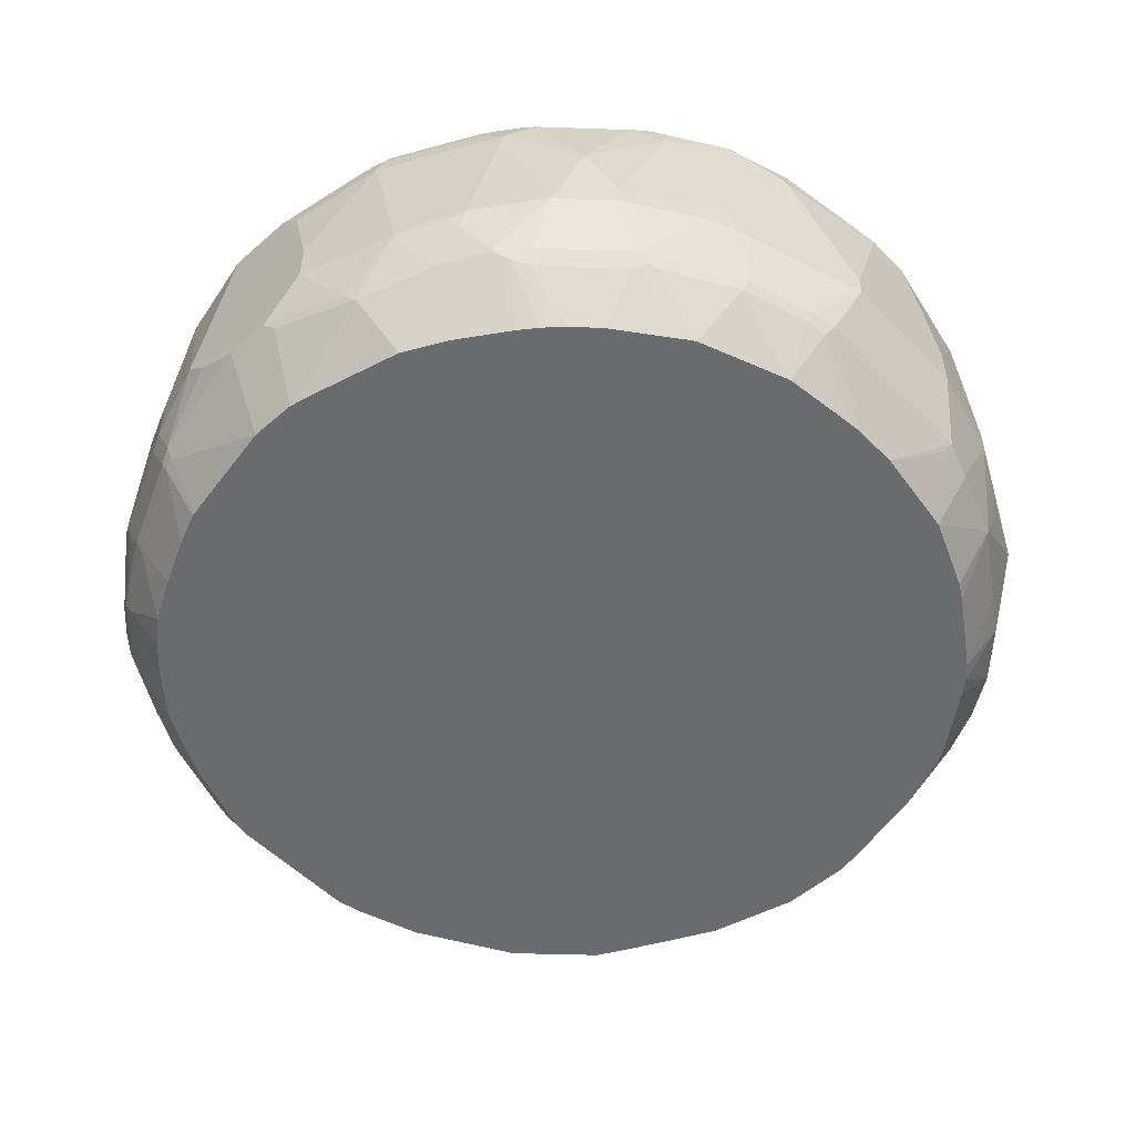
<metadata>
{"format":"obj","ext":"obj","renderer":"f3d","projection":"perspective","resolution":1024,"background":"white","views":[{"elev":-53.3,"azim":-137.1,"up":"+Y"}]}
</metadata>
<code>
v 0.07693 0.7121 -0.3849
v 0.05772 0.6928 -0.3849
v 0.03843 0.8467 -0.3849
v 0.1154 0.8467 -0.3656
v 0.1347 0.7313 -0.3656
v 0.1347 0.6928 -0.3656
v 0.1154 0.6543 -0.3656
v 0.01921 0.6736 -0.3849
v 0.04483 0.8724 -0.372
v 0.09622 0.866 -0.3656
v 0.1122 0.8628 -0.3624
v -0.01921 0.8467 -0.3849
v 0.1251 0.8756 -0.356
v 0.1539 0.866 -0.3464
v 0.1732 0.7698 -0.3464
v 0.1475 0.7249 -0.3592
v 0.1475 0.6864 -0.3592
v 0.1282 0.6479 -0.3592
v 0.1154 0.6415 -0.3592
v 0.01921 0.5949 -0.3464
v -0.01921 0.6736 -0.3849
v 0.08974 0.8788 -0.3592
v -0.01281 0.8724 -0.372
v -0.03843 0.8275 -0.3849
v -0.09622 0.866 -0.3656
v -0.1026 0.8788 -0.3592
v -0.02562 0.8596 -0.3784
v 0.1539 0.8852 -0.3271
v 0.1475 0.8788 -0.34
v 0.2181 0.8724 -0.3143
v 0.1796 0.8724 -0.3335
v 0.09622 0.8852 -0.3464
v 0.1988 0.7762 -0.3335
v 0.186 0.7633 -0.34
v 0.1668 0.6479 -0.34
v 0.186 0.6864 -0.34
v 0.1251 0.6399 -0.356
v 0.1137 0.5949 -0.328
v -0.02087 0.5949 -0.3464
v -0.02886 0.6639 -0.3801
v -0.09622 0.6543 -0.3656
v -0.05772 0.7121 -0.3849
v -0.05772 0.7505 -0.3849
v -0.1154 0.8467 -0.3656
v -0.1178 0.866 -0.3608
v -0.09622 0.8852 -0.3464
v -0.1203 0.8756 -0.356
v -0.1588 0.8756 -0.3367
v -0.2181 0.8788 -0.3015
v 0.1924 0.8852 -0.3079
v 0.202 0.8756 -0.3175
v 0.2084 0.882 -0.3046
v 0.2597 0.8756 -0.279
v 0.2758 0.8532 -0.2758
v 0.2566 0.8147 -0.2951
v 0.2373 0.7185 -0.3143
v 0.2053 0.6479 -0.3207
v 0.202 0.6399 -0.3175
v 0.2373 0.6992 -0.3143
v 0.2245 0.6864 -0.3207
v 0.1427 0.5949 -0.3159
v 0.1157 0.5949 -0.3275
v -0.04257 0.5949 -0.3416
v -0.1058 0.6447 -0.3608
v -0.1443 0.7024 -0.3608
v -0.1732 0.7121 -0.3464
v -0.1539 0.8467 -0.3464
v -0.1564 0.866 -0.3416
v -0.2117 0.8852 -0.2887
v -0.1972 0.8756 -0.3175
v -0.2261 0.8756 -0.2982
v -0.2333 0.8804 -0.2887
v 0.3079 0.8852 -0.1924
v 0.2982 0.8756 -0.2405
v 0.2951 0.8532 -0.2566
v 0.2566 0.68 -0.2951
v 0.2213 0.6687 -0.3175
v 0.2405 0.6495 -0.2982
v 0.2597 0.6399 -0.279
v 0.2181 0.5949 -0.2758
v 0.1812 0.5949 -0.2967
v 0.2438 0.6672 -0.3015
v -0.1195 0.5949 -0.3223
v -0.1732 0.6543 -0.3343
v -0.1635 0.6639 -0.3416
v -0.1828 0.7024 -0.3416
v -0.186 0.7121 -0.34
v -0.1668 0.8467 -0.34
v -0.2181 0.8467 -0.3143
v -0.1948 0.866 -0.3223
v -0.2887 0.8852 -0.2117
v -0.2373 0.866 -0.2951
v -0.2718 0.8804 -0.2502
v 0.3464 0.8852 -0.09622
v 0.356 0.8756 -0.1251
v 0.3175 0.8756 -0.202
v 0.3143 0.8724 -0.2181
v 0.3335 0.8339 -0.1988
v 0.3143 0.7185 -0.2373
v 0.2951 0.6607 -0.2566
v 0.2758 0.6607 -0.2758
v 0.263 0.6479 -0.2822
v 0.2389 0.5949 -0.2581
v 0.3015 0.6479 -0.2438
v 0.2982 0.6399 -0.2405
v -0.1559 0.5949 -0.3039
v -0.2117 0.6543 -0.3151
v -0.1924 0.6928 -0.3343
v -0.1988 0.7121 -0.3335
v -0.2566 0.7121 -0.2951
v -0.2758 0.789 -0.2758
v -0.291 0.8804 -0.2309
v -0.3295 0.8804 -0.1732
v -0.3271 0.8852 -0.1539
v -0.2951 0.866 -0.2373
v 0.3464 0.8852 0.03843
v 0.3592 0.8788 -0.08974
v 0.372 0.8724 -0.04483
v 0.3656 0.866 -0.09622
v 0.3624 0.8628 -0.1122
v 0.3656 0.8467 -0.1154
v 0.3367 0.8564 -0.1828
v 0.3464 0.8275 -0.1732
v 0.34 0.8211 -0.186
v 0.3143 0.6992 -0.2373
v 0.2581 0.5949 -0.2389
v 0.3207 0.6864 -0.2245
v 0.34 0.6672 -0.186
v 0.3367 0.6495 -0.1828
v 0.2928 0.5949 -0.1966
v 0.2758 0.5949 -0.2181
v -0.1998 0.5949 -0.2756
v -0.2213 0.6447 -0.3031
v -0.2373 0.6543 -0.2951
v -0.2181 0.6736 -0.3143
v -0.2951 0.7121 -0.2566
v -0.2951 0.7313 -0.2566
v -0.3143 0.8467 -0.2181
v -0.3031 0.8756 -0.2213
v -0.3416 0.8756 -0.1635
v -0.34 0.8788 -0.1539
v -0.3464 0.8852 -0.09622
v -0.3151 0.866 -0.2117
v 0.2438 0.8788 0.2566
v 0.3592 0.8788 0.04483
v 0.2309 0.8852 0.2502
v 0.3849 0.8467 -0.03843
v 0.372 0.8724 0.03202
v 0.3849 0.8275 -0.05772
v 0.3656 0.7698 -0.1347
v 0.3592 0.7633 -0.1475
v 0.3592 0.6672 -0.1475
v 0.356 0.6495 -0.1443
v 0.312 0.5949 -0.1581
v -0.2162 0.5949 -0.2637
v -0.2309 0.6399 -0.291
v -0.2502 0.6399 -0.2718
v -0.2951 0.6543 -0.2373
v -0.3335 0.7121 -0.1988
v -0.3335 0.7313 -0.1988
v -0.3416 0.7409 -0.1828
v -0.3223 0.8564 -0.202
v -0.3608 0.8564 -0.1251
v -0.3608 0.8756 -0.1058
v -0.3592 0.8788 -0.09622
v -0.3464 0.8852 0.09622
v 0.2405 0.8756 0.2742
v 0.3207 0.8596 0.1988
v 0.2309 0.8804 0.2718
v 0.3592 0.8596 0.1218
v 0.34 0.8596 0.1603
v 0.1924 0.8852 0.2887
v 0.3849 0.8467 0.03843
v 0.3784 0.8596 0.04483
v 0.3849 0.7121 -0.07693
v 0.3656 0.6736 -0.1347
v 0.3608 0.6519 -0.1347
v 0.3752 0.6399 -0.06729
v 0.3431 0.5949 -0.07399
v 0.3238 0.5949 -0.1317
v -0.2315 0.5949 -0.2507
v -0.2887 0.6399 -0.2333
v -0.2982 0.6447 -0.2261
v -0.3416 0.6543 -0.1564
v -0.3416 0.6928 -0.1756
v -0.34 0.7121 -0.186
v -0.34 0.7313 -0.186
v -0.3464 0.7313 -0.1732
v -0.3656 0.8467 -0.1154
v -0.3656 0.866 -0.09622
v -0.3801 0.8564 -0.02886
v -0.372 0.8724 -0.01921
v -0.3367 0.8804 0.1635
v -0.3271 0.8852 0.1539
v -0.3592 0.8788 0.09622
v -0.356 0.8804 0.1058
v 0.2694 0.8612 0.2718
v 0.3079 0.8612 0.2141
v 0.1924 0.8804 0.3103
v 0.202 0.8756 0.3127
v 0.2822 0.8596 0.2566
v 0.3175 0.8564 0.2068
v 0.3656 0.8467 0.1154
v 0.3801 0.8467 0.06013
v 0.34 0.8467 0.1668
v 0.3464 0.8467 0.1539
v 0.1732 0.8852 0.3079
v 0.3849 0.8275 0.05772
v 0.3849 0.6928 -0.07693
v 0.3849 0.6543 -0.05772
v 0.3784 0.6479 -0.07053
v 0.3784 0.6415 -0.05772
v 0.3447 0.5949 -0.06623
v -0.2507 0.5949 -0.2315
v -0.2958 0.5949 -0.1738
v -0.2527 0.5949 -0.2292
v -0.3015 0.6415 -0.2181
v -0.3367 0.6447 -0.1588
v -0.3608 0.6543 -0.09856
v -0.3656 0.6736 -0.09622
v -0.3464 0.6736 -0.1539
v -0.3464 0.7121 -0.1732
v -0.3849 0.7313 -0.05772
v -0.3849 0.8467 -0.01921
v -0.3849 0.8467 0.01921
v -0.372 0.8724 0.01921
v -0.34 0.8724 0.1668
v -0.3175 0.8804 0.202
v -0.356 0.8708 0.1251
v -0.3079 0.8852 0.1924
v -0.3656 0.866 0.09622
v -0.3608 0.8684 0.1154
v 0.2597 0.8564 0.2838
v 0.2758 0.8467 0.2758
v 0.279 0.8564 0.2646
v 0.09622 0.8852 0.3464
v 0.1154 0.8804 0.3488
v 0.1251 0.8756 0.3512
v 0.1732 0.866 0.3343
v 0.202 0.8564 0.3223
v 0.3143 0.8467 0.2181
v 0.3464 0.7698 0.1732
v 0.34 0.7698 0.186
v 0.3849 0.6543 0.05772
v 0.3801 0.6447 0.06729
v 0.3784 0.6415 0.05772
v 0.3464 0.5949 -0.05772
v -0.2971 0.5949 -0.1715
v -0.3271 0.5949 -0.09622
v -0.3278 0.5949 -0.09449
v -0.356 0.6447 -0.101
v -0.3592 0.6415 -0.08334
v -0.3656 0.6543 -0.07693
v -0.3849 0.7121 -0.05772
v -0.3849 0.8082 0.03843
v -0.3656 0.8467 0.1154
v -0.3464 0.866 0.1539
v -0.34 0.7762 0.186
v -0.3207 0.8724 0.2053
v -0.202 0.8804 0.3175
v -0.1924 0.8852 0.3079
v 0.2181 0.8467 0.3143
v 0.2958 0.6543 0.2502
v 0.3031 0.6639 0.2405
v 0.3335 0.7698 0.1988
v 0.2566 0.789 0.2951
v 0.2758 0.6543 0.2758
v 0.09622 0.8788 0.3592
v -0.09622 0.8852 0.3464
v 0.1058 0.8756 0.3608
v 0.1347 0.866 0.3535
v 0.1251 0.8564 0.3608
v 0.1635 0.8564 0.3416
v 0.1828 0.7602 0.3416
v 0.3416 0.6639 0.1828
v 0.3656 0.6543 0.1154
v 0.3608 0.6447 0.1251
v 0.3416 0.5949 0.08108
v 0.3464 0.5949 0.05938
v -0.3356 0.5949 -0.03677
v -0.3376 0.5949 -0.01921
v -0.3656 0.6543 0.07693
v -0.3849 0.7121 0.05772
v -0.3849 0.7505 0.05772
v -0.3656 0.7313 0.1347
v -0.3464 0.7698 0.1732
v -0.3143 0.7056 0.2373
v -0.3335 0.7633 0.1988
v -0.3143 0.8596 0.2181
v -0.34 0.7185 0.186
v -0.279 0.8516 0.2597
v -0.2053 0.8724 0.3207
v -0.1668 0.8724 0.34
v -0.1635 0.8804 0.3367
v -0.1539 0.8852 0.3271
v 0.1988 0.7505 0.3335
v 0.2838 0.6447 0.2597
v 0.3343 0.6543 0.1924
v 0.1988 0.7313 0.3335
v 0.2646 0.6447 0.279
v 0.2718 0.6399 0.2694
v 0.2181 0.6543 0.3143
v 0.03843 0.8724 0.372
v -0.1058 0.8804 0.356
v -0.09622 0.8788 0.3592
v 0.04807 0.8564 0.3801
v 0.09622 0.866 0.3656
v 0.1154 0.8467 0.3656
v 0.186 0.7505 0.34
v 0.1732 0.7505 0.3464
v 0.3222 0.5949 0.138
v 0.3227 0.5949 0.1368
v -0.3376 0.5949 0.01921
v -0.3592 0.6415 0.07053
v -0.356 0.6447 0.1058
v -0.3624 0.6575 0.09298
v -0.3688 0.6896 0.09939
v -0.3656 0.7121 0.1347
v -0.3592 0.7377 0.1475
v -0.2982 0.6447 0.2213
v -0.2758 0.6479 0.2566
v -0.2951 0.7056 0.2566
v -0.2951 0.7633 0.2566
v -0.3528 0.7056 0.1603
v -0.3367 0.6832 0.1828
v -0.3367 0.6447 0.1635
v -0.2758 0.8211 0.2758
v -0.2597 0.8516 0.279
v -0.2181 0.8596 0.3143
v -0.186 0.7954 0.34
v -0.1539 0.866 0.3464
v -0.1154 0.8684 0.3608
v -0.1251 0.8708 0.356
v 0.2748 0.5949 0.2194
v 0.2758 0.5949 0.2181
v 0.3223 0.6447 0.202
v 0.186 0.7313 0.34
v 0.2566 0.6415 0.2822
v 0.2181 0.5949 0.2758
v 0.2068 0.6447 0.3175
v 0.2379 0.5949 0.2563
v 0.256 0.5949 0.2384
v 0.1668 0.6543 0.34
v -0.03843 0.8724 0.372
v -0.09622 0.866 0.3656
v -0.03843 0.8467 0.3849
v 0.03843 0.8467 0.3849
v 0.05772 0.7698 0.3849
v 0.1732 0.7313 0.3464
v -0.3275 0.5949 0.09622
v -0.3592 0.7185 0.1475
v -0.2939 0.5949 0.1723
v -0.2554 0.5949 0.23
v -0.2541 0.5949 0.2319
v -0.2438 0.5949 0.2438
v -0.2373 0.6479 0.2951
v -0.2566 0.7056 0.2951
v -0.2566 0.7826 0.2951
v -0.3026 0.5949 0.1574
v -0.1988 0.7826 0.3335
v -0.2373 0.7249 0.3143
v -0.186 0.7185 0.34
v -0.1732 0.789 0.3464
v -0.1154 0.8467 0.3656
v 0.1988 0.6415 0.3207
v 0.2041 0.5949 0.2834
v 0.1603 0.6415 0.34
v 0.1539 0.6543 0.3464
v -0.05772 0.789 0.3849
v 0.05772 0.7121 0.3849
v 0.1154 0.6543 0.3656
v -0.2319 0.5949 0.2541
v -0.2373 0.7056 0.3143
v -0.1796 0.5949 0.2951
v -0.202 0.6447 0.3175
v -0.2213 0.6832 0.3175
v -0.1603 0.7056 0.3528
v -0.1475 0.7569 0.3592
v -0.1347 0.7505 0.3656
v -0.07693 0.7121 0.3849
v 0.1924 0.5949 0.2893
v 0.1218 0.6415 0.3592
v 0.1656 0.5949 0.3027
v 0.03843 0.6928 0.3849
v 0.03843 0.5949 0.3464
v 0 0.6736 0.3849
v -0.169 0.5949 0.302
v -0.1635 0.6447 0.3367
v -0.1443 0.6832 0.356
v -0.1347 0.7121 0.3656
v -0.1475 0.7185 0.3592
v -0.08658 0.6832 0.3752
v -0.05772 0.6928 0.3849
v 0.1288 0.5949 0.3206
v 0.1539 0.5949 0.3085
v 0.1137 0.5949 0.3278
v 0.1154 0.5949 0.3271
v -0.02087 0.5949 0.3464
v -0.09622 0.6543 0.3656
v -0.1539 0.5949 0.3083
v -0.1195 0.5949 0.3223
v -0.04212 0.5949 0.3425
f 1 2 8
f 227 232 257
f 228 259 292
f 228 292 260
f 228 260 261
f 228 261 230
f 231 256 232
f 232 256 257
f 233 240 262
f 233 262 234
f 234 263 264
f 234 264 265
f 234 265 241
f 234 262 266
f 234 266 267
f 234 267 263
f 236 268 237
f 236 269 305
f 236 305 344
f 236 344 303
f 236 303 268
f 237 268 270
f 227 229 232
f 237 270 238
f 227 259 228
f 227 286 258
f 212 279 247
f 212 247 213
f 215 248 217
f 217 248 218
f 218 249 250
f 218 250 251
f 218 248 249
f 219 251 252
f 219 252 253
f 219 253 254
f 219 254 220
f 220 254 221
f 221 254 222
f 223 254 283
f 223 283 284
f 223 284 255
f 223 255 225
f 223 225 224
f 225 255 256
f 225 256 231
f 227 257 286
f 227 258 259
f 212 246 279
f 238 271 239
f 239 271 272
f 256 286 257
f 258 287 288
f 258 288 289
f 258 289 259
f 258 286 319
f 258 319 351
f 258 351 324
f 258 324 290
f 258 290 287
f 259 289 291
f 259 291 328
f 259 328 292
f 260 292 293
f 260 293 294
f 260 294 295
f 260 295 261
f 262 274 296
f 262 296 266
f 263 267 297
f 263 297 298
f 263 298 275
f 256 285 286
f 238 270 271
f 256 284 285
f 253 283 254
f 239 272 273
f 239 273 240
f 240 274 262
f 240 273 274
f 241 265 243
f 242 243 275
f 242 275 276
f 242 276 244
f 243 265 275
f 244 276 277
f 244 277 245
f 245 277 278
f 245 278 279
f 245 279 246
f 250 280 252
f 250 252 251
f 252 280 281
f 252 281 253
f 253 281 313
f 253 313 282
f 253 282 283
f 255 284 256
f 263 275 264
f 212 245 246
f 210 244 245
f 168 202 171
f 170 203 204
f 170 204 174
f 170 171 206
f 170 206 203
f 171 202 205
f 171 205 206
f 172 207 199
f 173 174 204
f 173 204 208
f 176 209 210
f 176 210 177
f 177 210 211
f 177 211 178
f 178 211 210
f 178 210 212
f 178 212 179
f 179 212 213
f 182 215 183
f 182 214 216
f 182 216 215
f 168 235 202
f 183 217 218
f 168 201 235
f 168 198 197
f 159 186 187
f 159 187 160
f 160 187 161
f 161 187 186
f 161 186 222
f 161 222 188
f 161 188 163
f 163 189 190
f 163 190 164
f 163 188 189
f 164 190 191
f 164 191 192
f 164 192 165
f 166 193 194
f 166 195 196
f 166 196 193
f 167 197 198
f 167 198 168
f 167 169 199
f 167 199 200
f 167 200 197
f 168 197 201
f 210 245 212
f 183 218 184
f 184 218 251
f 197 200 233
f 197 233 234
f 197 234 235
f 197 235 201
f 199 207 236
f 199 236 237
f 199 237 238
f 199 238 200
f 200 238 239
f 200 239 240
f 200 240 233
f 202 235 234
f 202 234 241
f 202 241 205
f 203 208 204
f 203 206 242
f 203 242 208
f 205 243 242
f 205 242 206
f 205 241 243
f 208 242 244
f 196 232 229
f 183 215 217
f 195 232 196
f 195 225 231
f 184 251 219
f 184 219 220
f 184 220 221
f 184 221 222
f 184 222 185
f 185 222 186
f 188 222 254
f 188 254 223
f 188 223 189
f 189 223 224
f 189 224 190
f 190 224 191
f 191 224 225
f 191 225 226
f 191 226 192
f 193 227 228
f 193 228 230
f 193 230 194
f 193 196 229
f 193 229 227
f 195 226 225
f 195 231 232
f 264 275 265
f 266 296 299
f 266 299 267
f 332 364 346
f 332 346 345
f 337 349 368
f 337 368 343
f 338 365 339
f 339 365 366
f 340 343 367
f 340 367 365
f 343 368 367
f 346 364 369
f 346 369 380
f 346 380 393
f 346 393 386
f 346 386 384
f 346 384 370
f 346 370 348
f 346 348 347
f 349 370 371
f 349 371 368
f 355 372 356
f 356 373 357
f 331 364 332
f 356 372 374
f 331 363 364
f 330 361 373
f 320 326 352
f 321 354 355
f 321 355 356
f 321 356 357
f 321 357 322
f 322 357 358
f 322 358 323
f 323 358 327
f 324 326 325
f 326 350 359
f 326 359 352
f 327 358 329
f 327 329 328
f 329 360 330
f 329 358 361
f 329 361 360
f 330 362 377
f 330 377 391
f 330 391 378
f 330 378 363
f 330 360 361
f 330 373 362
f 320 354 321
f 356 374 375
f 356 376 373
f 378 391 390
f 378 390 379
f 379 390 380
f 380 392 393
f 380 390 389
f 380 389 392
f 382 394 395
f 382 395 383
f 382 385 396
f 382 396 397
f 382 397 394
f 385 386 398
f 386 393 399
f 386 399 398
f 387 400 388
f 388 400 401
f 388 401 399
f 388 399 389
f 389 399 392
f 392 399 393
f 399 401 402
f 377 390 391
f 356 375 376
f 377 389 390
f 375 389 376
f 357 373 361
f 357 361 358
f 362 373 377
f 363 378 379
f 363 379 364
f 364 380 369
f 364 379 380
f 365 381 366
f 365 367 381
f 367 368 371
f 367 371 382
f 367 382 383
f 367 383 381
f 370 384 371
f 371 385 382
f 371 384 386
f 371 386 385
f 373 376 377
f 374 387 375
f 375 387 388
f 375 388 389
f 376 389 377
f 320 353 354
f 320 352 353
f 318 324 351
f 277 298 311
f 277 311 312
f 277 312 278
f 282 313 314
f 282 314 315
f 282 315 316
f 282 316 283
f 283 316 317
f 283 317 318
f 283 318 285
f 283 285 284
f 285 318 351
f 285 351 319
f 285 319 286
f 287 320 321
f 287 321 322
f 287 322 323
f 287 323 289
f 287 289 288
f 287 290 324
f 287 324 325
f 275 277 276
f 287 325 326
f 275 298 277
f 274 349 337
f 267 300 301
f 267 301 297
f 267 299 302
f 267 302 340
f 267 340 300
f 268 303 270
f 269 295 294
f 269 294 304
f 269 304 305
f 270 303 306
f 270 306 307
f 270 307 272
f 270 272 271
f 272 274 273
f 272 307 306
f 272 306 347
f 272 347 308
f 272 308 310
f 272 310 274
f 274 309 296
f 274 310 349
f 274 337 309
f 287 326 320
f 289 323 327
f 289 327 291
f 302 343 340
f 303 344 306
f 304 332 305
f 304 333 332
f 305 332 345
f 305 345 346
f 305 346 344
f 306 344 346
f 306 346 347
f 308 347 348
f 308 348 310
f 310 348 370
f 310 370 349
f 311 336 335
f 313 350 314
f 314 350 315
f 315 318 316
f 315 350 326
f 315 326 318
f 316 318 317
f 318 326 324
f 302 337 343
f 301 342 334
f 301 341 342
f 301 339 341
f 291 327 328
f 292 329 330
f 292 330 293
f 292 328 329
f 293 331 332
f 293 332 333
f 293 333 294
f 293 330 363
f 293 363 331
f 294 333 304
f 159 185 186
f 296 309 337
f 297 301 334
f 297 334 335
f 297 335 336
f 297 336 298
f 298 336 311
f 299 337 302
f 300 338 339
f 300 339 301
f 300 340 365
f 300 365 338
f 296 337 299
f 158 185 159
f 398 399 402
f 158 183 184
f 25 44 45
f 25 45 26
f 26 45 47
f 26 47 48
f 26 48 70
f 26 70 49
f 26 49 69
f 26 69 46
f 28 50 29
f 28 32 46
f 28 46 69
f 28 69 91
f 28 91 114
f 28 114 142
f 28 142 166
f 28 166 194
f 28 194 230
f 28 230 261
f 28 261 295
f 28 295 269
f 28 269 236
f 24 43 44
f 28 236 207
f 23 27 26
f 21 40 41
f 158 184 185
f 20 353 352
f 20 352 359
f 20 359 350
f 20 350 313
f 20 313 281
f 20 281 280
f 20 280 250
f 20 250 249
f 20 249 248
f 20 248 215
f 20 215 216
f 20 216 214
f 20 214 181
f 20 181 155
f 20 155 132
f 20 132 106
f 20 106 83
f 20 83 63
f 20 63 39
f 21 39 40
f 21 41 42
f 20 355 354
f 28 207 172
f 28 146 116
f 39 64 40
f 40 64 41
f 41 64 65
f 41 65 42
f 42 65 43
f 43 65 44
f 44 65 66
f 44 66 67
f 44 67 68
f 44 68 45
f 45 68 48
f 45 48 47
f 48 68 70
f 49 70 71
f 49 71 72
f 49 72 69
f 50 73 74
f 50 74 53
f 50 53 52
f 53 74 75
f 53 75 54
f 39 63 64
f 28 172 146
f 37 58 61
f 37 61 62
f 28 116 94
f 28 94 73
f 28 73 50
f 29 50 51
f 29 51 30
f 30 33 31
f 30 51 50
f 30 50 52
f 30 52 53
f 30 53 54
f 30 54 55
f 30 55 33
f 33 55 56
f 33 56 34
f 34 56 59
f 34 59 36
f 35 36 60
f 35 60 57
f 35 57 58
f 35 58 37
f 36 59 60
f 37 62 38
f 54 75 55
f 20 372 355
f 20 387 374
f 7 17 18
f 7 18 19
f 7 19 20
f 7 20 8
f 8 20 39
f 8 39 21
f 9 22 13
f 9 13 10
f 9 23 26
f 9 26 46
f 9 46 32
f 9 32 22
f 10 13 11
f 12 24 44
f 12 44 25
f 12 25 26
f 12 26 27
f 12 27 23
f 13 28 29
f 13 29 30
f 13 30 31
f 6 17 7
f 13 31 14
f 5 15 16
f 5 16 17
f 1 8 21
f 1 21 42
f 1 42 43
f 1 43 24
f 1 24 12
f 1 12 3
f 1 3 4
f 1 4 5
f 1 5 6
f 1 6 7
f 1 7 2
f 2 7 8
f 3 9 10
f 3 10 11
f 3 11 4
f 3 12 23
f 3 23 9
f 4 13 14
f 4 14 15
f 4 15 5
f 4 11 13
f 5 17 6
f 20 374 372
f 13 22 32
f 14 31 33
f 20 279 278
f 20 278 312
f 20 312 311
f 20 311 335
f 20 335 334
f 20 334 342
f 20 342 341
f 20 341 339
f 20 339 366
f 20 366 381
f 20 381 383
f 20 383 395
f 20 395 394
f 20 394 397
f 20 397 396
f 20 396 385
f 20 385 398
f 20 398 402
f 20 402 401
f 20 401 400
f 20 400 387
f 20 247 279
f 13 32 28
f 20 213 247
f 20 180 179
f 14 33 15
f 15 33 34
f 15 34 36
f 15 36 17
f 15 17 16
f 17 35 18
f 17 36 35
f 18 37 19
f 18 35 37
f 19 37 38
f 19 38 20
f 20 38 62
f 20 62 61
f 20 61 81
f 20 81 80
f 20 80 103
f 20 103 126
f 20 126 131
f 20 131 130
f 20 130 154
f 20 154 180
f 20 179 213
f 55 75 100
f 20 354 353
f 55 76 59
f 120 147 149
f 120 149 121
f 121 149 150
f 121 150 123
f 123 150 151
f 123 151 152
f 123 152 128
f 123 128 124
f 125 128 127
f 128 152 129
f 129 152 153
f 129 153 154
f 129 154 130
f 132 155 133
f 133 155 156
f 133 156 134
f 134 157 182
f 134 182 158
f 134 156 157
f 136 158 159
f 136 160 137
f 119 147 120
f 137 160 138
f 118 173 147
f 118 147 119
f 107 134 110
f 107 110 135
f 107 135 109
f 107 109 108
f 109 135 110
f 110 134 158
f 110 158 136
f 110 136 137
f 110 137 111
f 111 137 138
f 111 138 115
f 112 115 139
f 112 139 113
f 113 140 141
f 113 141 114
f 113 139 140
f 114 141 142
f 115 138 143
f 115 143 139
f 116 144 145
f 116 146 144
f 118 148 173
f 107 133 134
f 138 160 161
f 138 162 143
f 147 209 175
f 147 175 149
f 148 170 174
f 148 174 173
f 149 175 150
f 150 175 209
f 150 209 176
f 150 176 152
f 150 152 151
f 152 176 177
f 152 177 153
f 153 177 178
f 153 178 179
f 153 179 180
f 153 180 154
f 155 181 156
f 156 181 157
f 157 181 214
f 157 214 182
f 55 100 76
f 158 182 183
f 147 210 209
f 138 161 162
f 147 244 210
f 147 173 208
f 139 143 140
f 140 143 162
f 140 162 161
f 140 161 163
f 140 163 164
f 140 164 165
f 140 165 141
f 141 165 142
f 142 165 192
f 142 192 226
f 142 226 195
f 142 195 166
f 144 167 168
f 144 168 145
f 144 146 169
f 144 169 167
f 145 170 148
f 145 168 171
f 145 171 170
f 146 172 199
f 146 199 169
f 147 208 244
f 106 133 107
f 136 159 160
f 105 129 130
f 70 90 89
f 70 89 92
f 70 92 71
f 71 92 72
f 72 92 115
f 72 115 93
f 73 94 95
f 73 95 96
f 73 96 74
f 74 96 97
f 74 97 75
f 75 97 98
f 75 98 99
f 75 99 125
f 75 125 100
f 76 100 101
f 76 101 102
f 76 102 82
f 77 82 102
f 77 102 78
f 78 102 79
f 69 93 91
f 69 72 93
f 68 90 70
f 68 89 90
f 55 59 56
f 106 132 133
f 57 77 78
f 57 78 58
f 58 78 79
f 58 79 80
f 58 80 81
f 58 81 61
f 59 76 82
f 59 82 60
f 79 103 80
f 60 82 77
f 64 83 84
f 64 84 85
f 64 85 65
f 65 85 86
f 65 86 66
f 66 86 87
f 66 87 88
f 66 88 67
f 67 88 68
f 68 88 89
f 63 83 64
f 79 102 104
f 57 60 77
f 79 105 126
f 95 119 120
f 95 120 121
f 95 121 123
f 95 123 122
f 95 122 97
f 95 97 96
f 97 122 98
f 98 122 123
f 98 123 124
f 98 124 99
f 99 124 128
f 99 128 125
f 100 125 127
f 100 127 104
f 100 104 102
f 100 102 101
f 104 127 128
f 104 128 129
f 104 129 105
f 105 130 131
f 79 104 105
f 95 118 119
f 95 117 118
f 105 131 126
f 94 118 117
f 79 126 103
f 83 106 107
f 83 107 84
f 84 107 85
f 85 107 86
f 86 107 108
f 94 117 95
f 86 109 87
f 87 109 89
f 87 89 88
f 86 108 109
f 89 110 111
f 89 109 110
f 94 145 148
f 94 116 145
f 93 115 112
f 94 148 118
f 91 113 114
f 91 112 113
f 91 93 112
f 89 111 92
f 92 111 115

</code>
